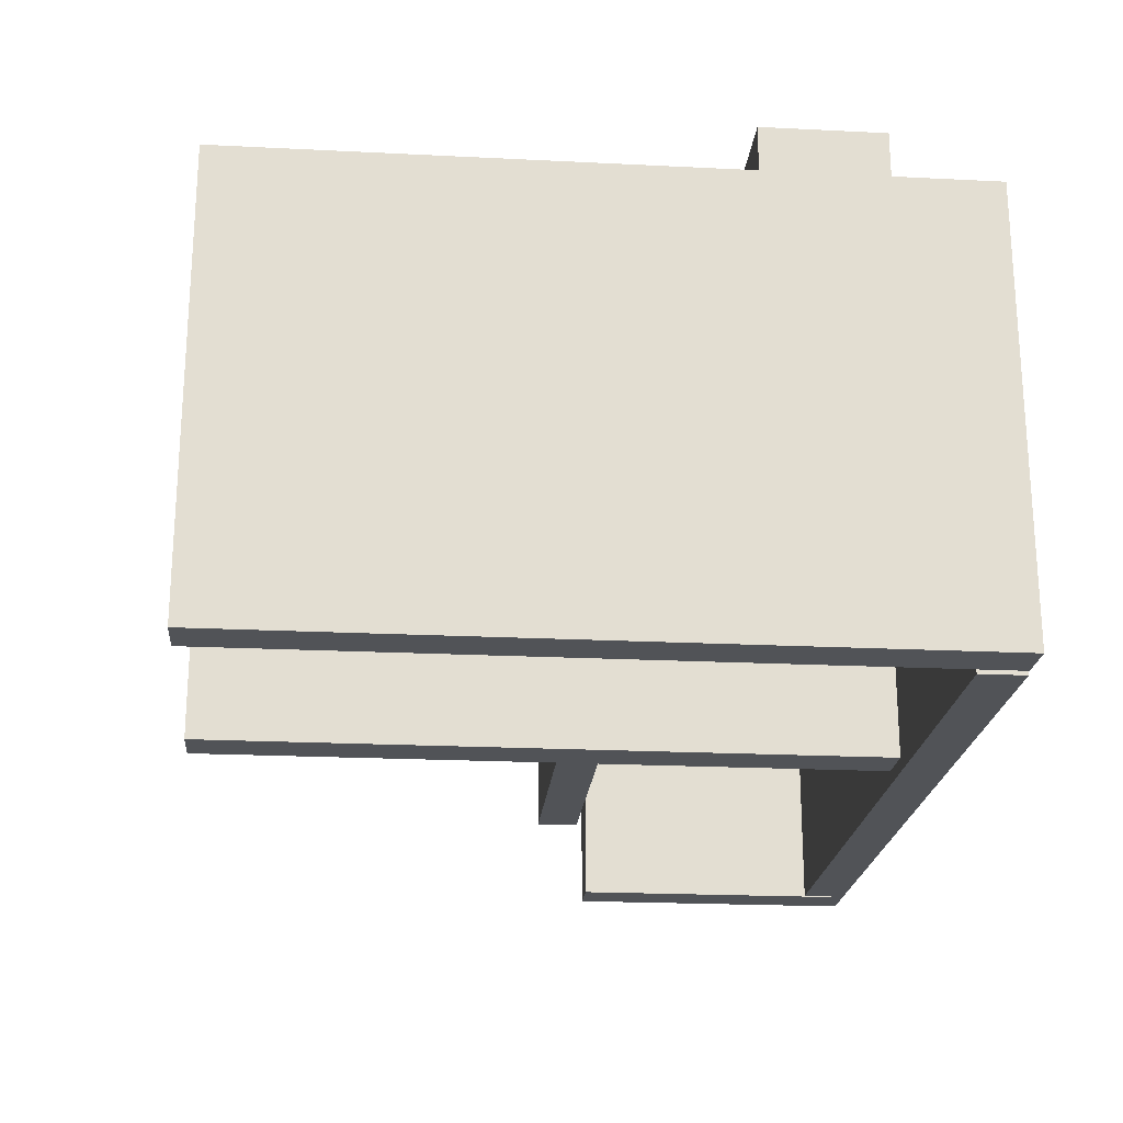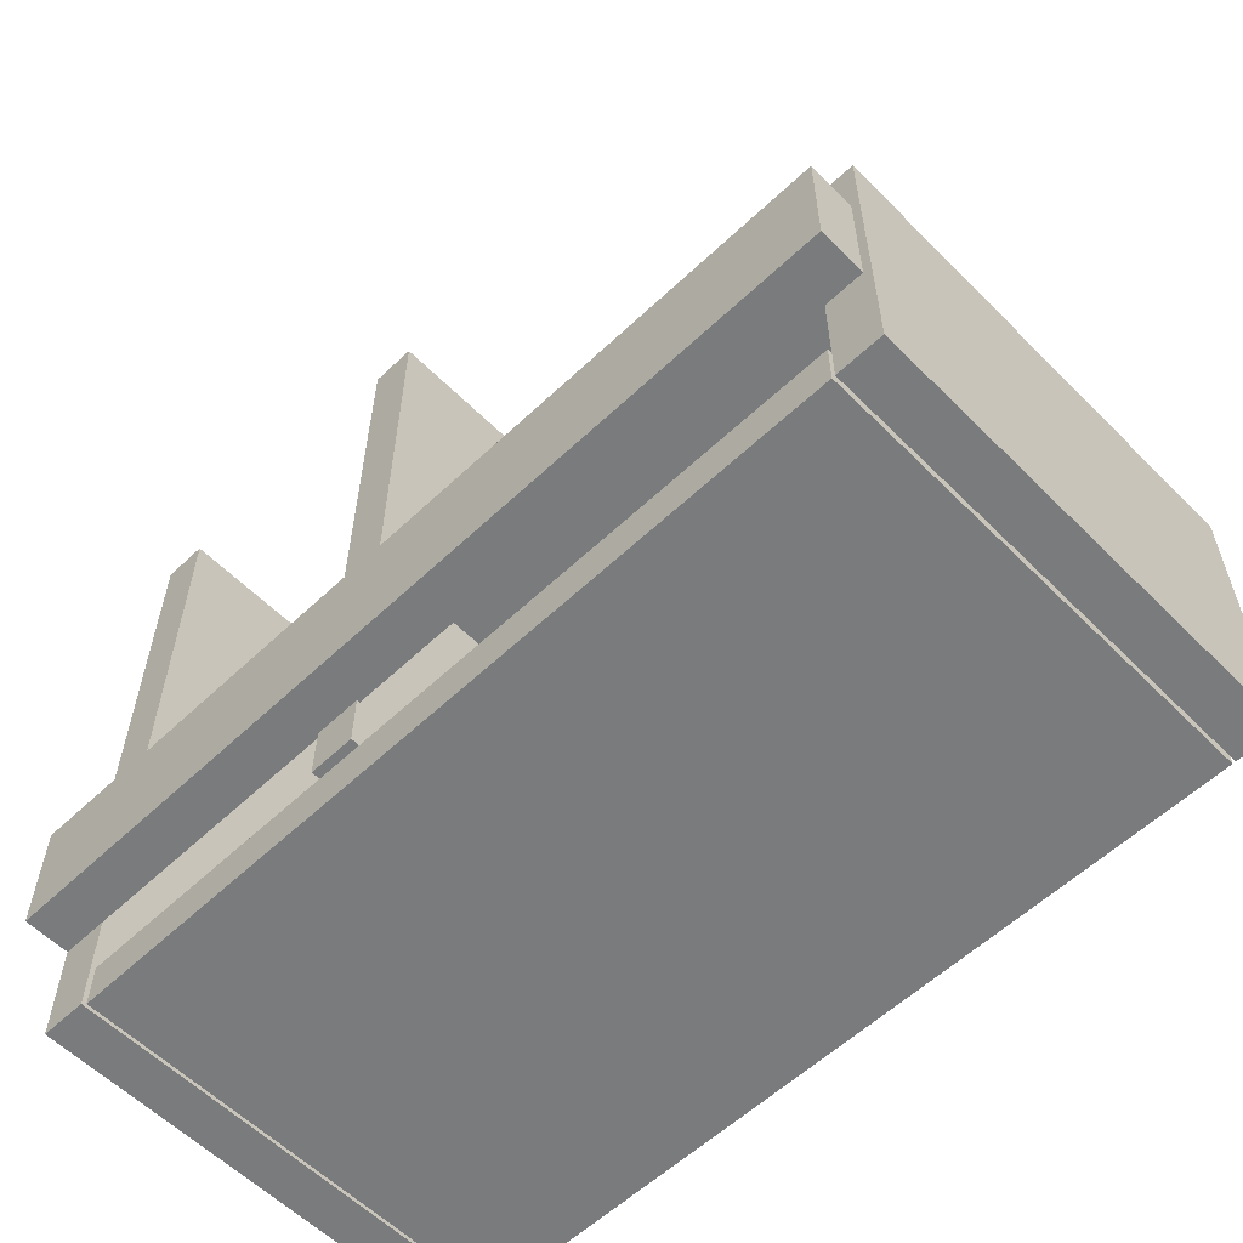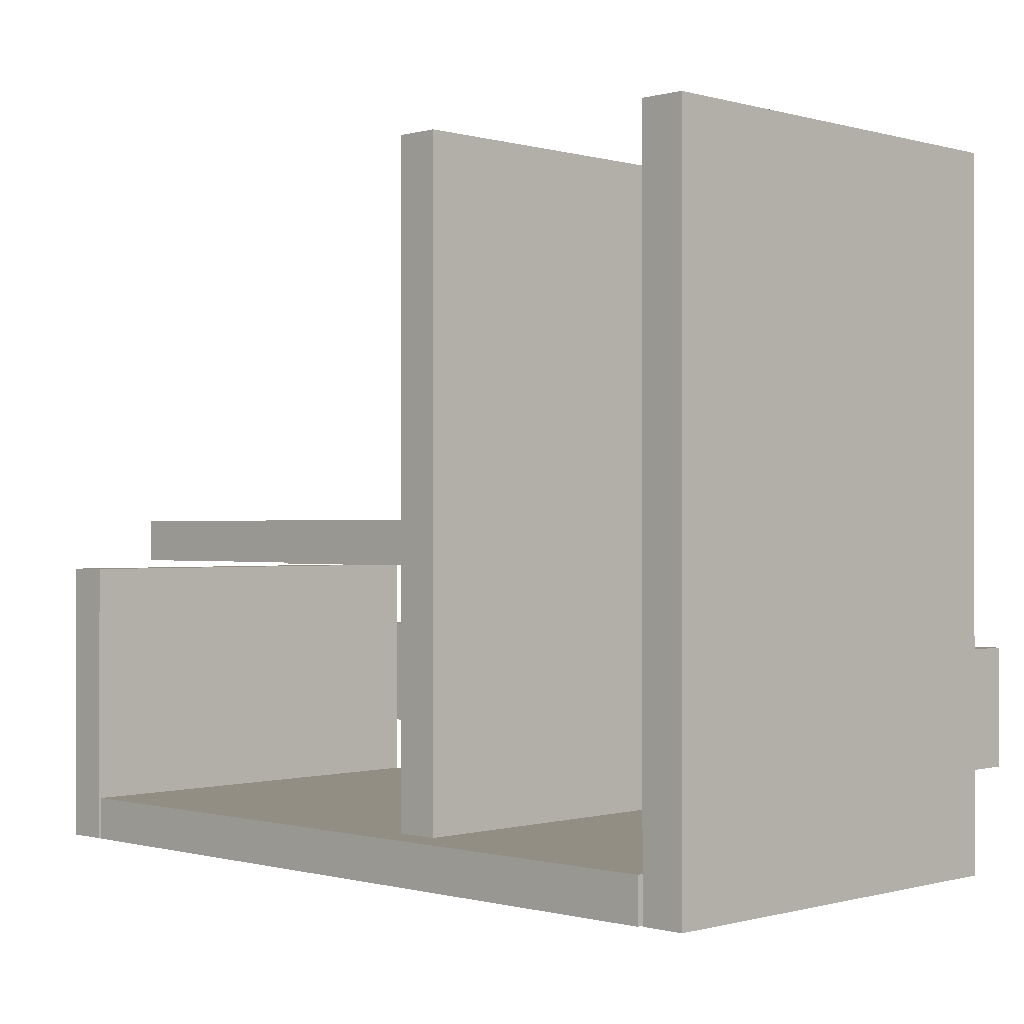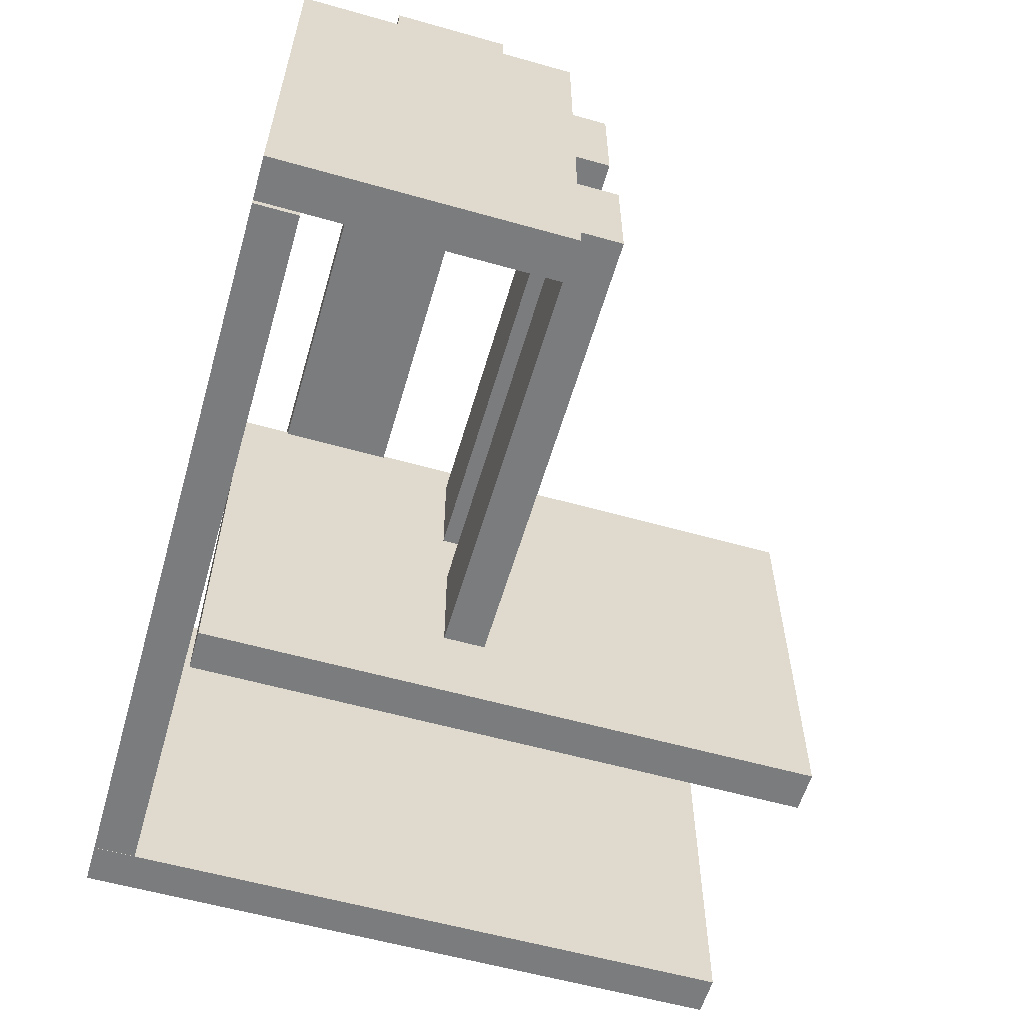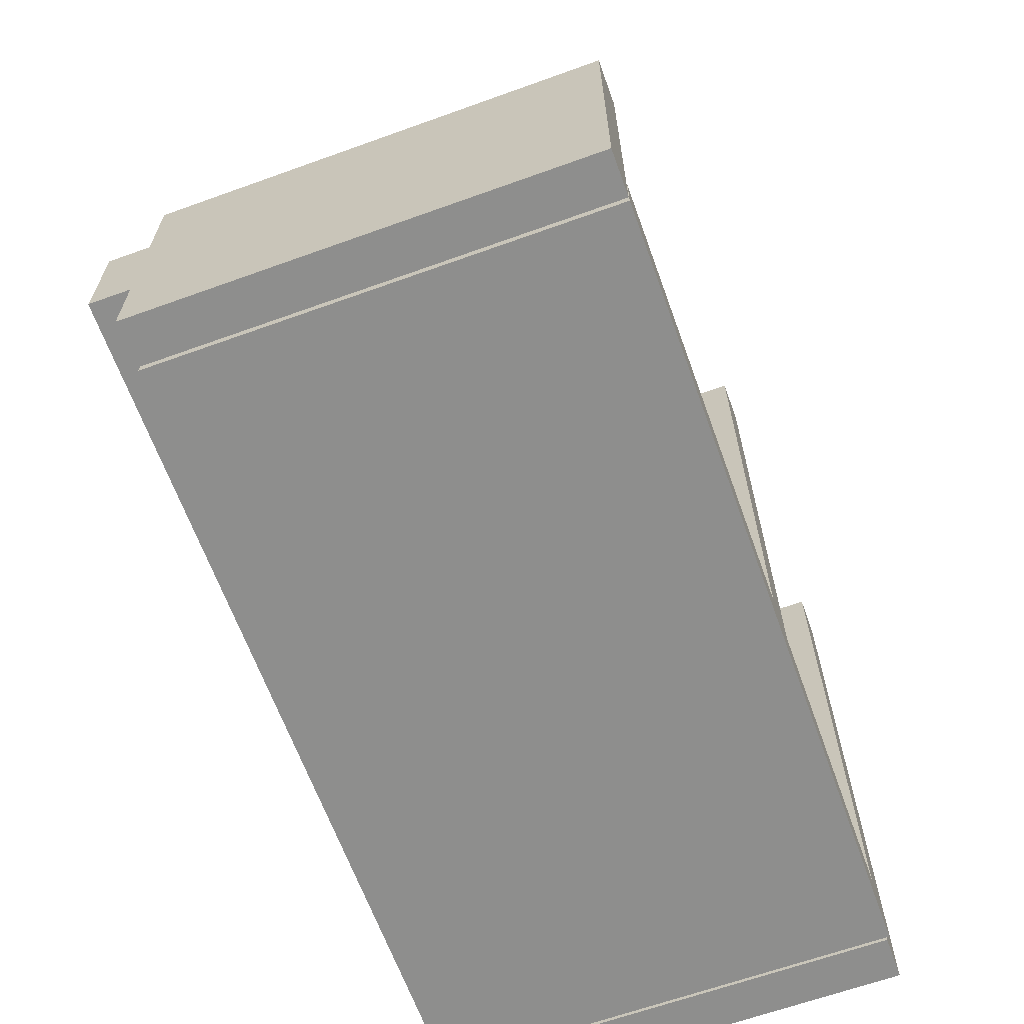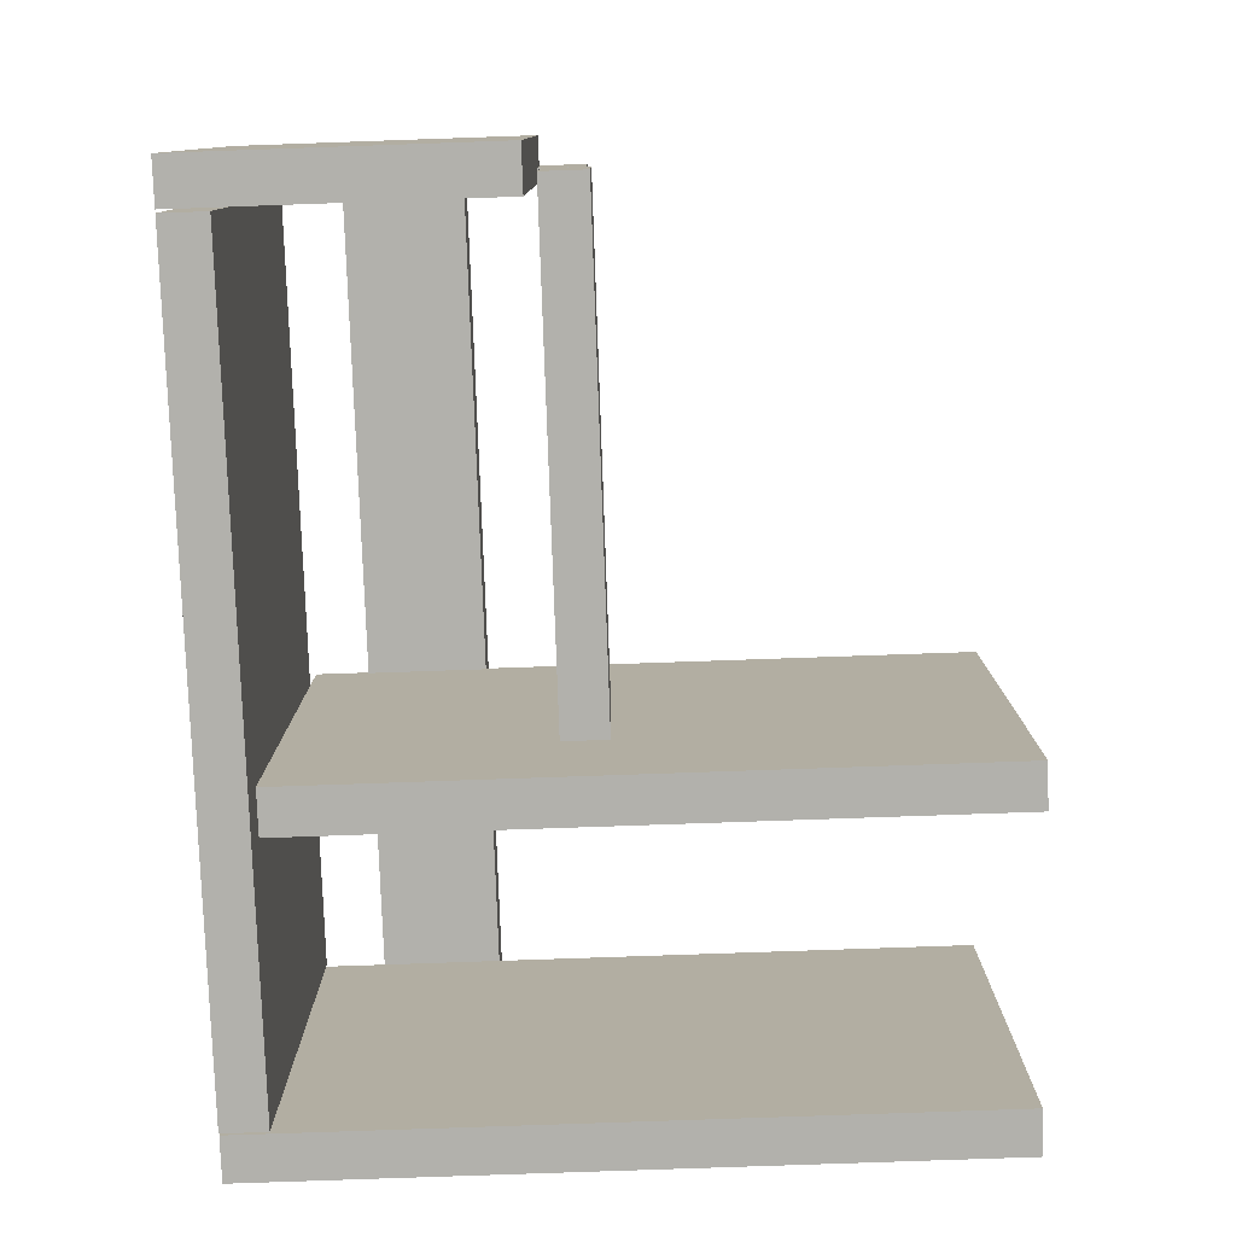
<metadata>
{"format":"obj","ext":"obj","renderer":"f3d","projection":"perspective","resolution":1024,"background":"white","views":[{"elev":-21.7,"azim":85.0,"up":"+Y"},{"elev":-58.3,"azim":-135.8,"up":"+Z"},{"elev":-0.4,"azim":44.5,"up":"+Z"},{"elev":-58.6,"azim":-106.2,"up":"+Y"},{"elev":-64.9,"azim":-70.1,"up":"+Z"},{"elev":-78.9,"azim":-88.0,"up":"+Y"}]}
</metadata>
<code>
o obj_0
v -237 		312 		35
v -237 		312 		75
v 58 		147 		240
v 58 		147 		0
v 58 		297 		0
v 58 		297 		35
v 58 		297 		75
v 58 		297 		240
v -237 		297 		75
v -237 		297 		35
v 43 		147 		240
v 43 		147 		0
v 58 		312 		75
v 43 		297 		75
v 43 		297 		35
v -239 		296 		100
v -224 		296 		100
v 58 		312 		35
v -65 		214 		103
v -65 		174 		103
v -230 		174 		103
v -230 		214 		103
v -65 		174 		118
v -65 		214 		118
v -230 		214 		118
v -230 		174 		118
v 43 		297 		240
v -46 		297 		35
v -46 		297 		75
v 43 		297 		0
v -239 		296 		0
v -239 		146 		0
v -61 		148 		17
v -46 		148 		17
v -224 		146 		0
v -61 		298 		75
v -46 		298 		75
v -224 		296 		0
v -223 		296 		15
v -223 		296 		0
v -223 		146 		0
v -223 		146 		15
v -229.5 		239.5 		116
v 42 		296 		15
v 42 		146 		15
v -46 		298 		242
v -61 		298 		242
v -61 		148 		242
v -46 		148 		242
v 42 		146 		0
v 42 		296 		0
v -46 		298 		35
v -61 		298 		35
v -46 		298 		17
v -61 		298 		17
v -229.5 		279.5 		101
v -229.5 		279.5 		116
v -61 		297 		75
v -64.5 		279.5 		116
v -64.5 		279.5 		101
v -61 		297 		35
v -224 		146 		100
v -239 		146 		100
v -229.5 		239.5 		101
v -64.5 		239.5 		101
v -64.5 		239.5 		116
g group_0_14860437
f 5 6 4
f 6 7 4
f 3 4 7
f 3 7 8
f 9 10 58
f 12 4 11
f 3 11 4
f 1 10 9
f 1 9 2
f 13 14 7
f 6 15 18
f 19 20 21
f 19 21 22
f 31 16 17
f 23 20 19
f 23 19 24
f 25 22 21
f 25 21 26
f 7 14 27
f 7 27 8
f 34 28 29
f 15 6 30
f 5 30 6
f 37 13 36
f 38 31 17
f 39 40 41
f 39 41 42
f 44 39 42
f 44 42 45
f 46 47 48
f 46 48 49
f 34 29 49
f 33 34 48
f 49 48 34
f 8 27 11
f 8 11 3
f 35 32 31
f 35 31 38
f 50 41 40
f 50 40 51
f 4 12 30
f 4 30 5
f 45 50 51
f 45 51 44
f 52 53 18
f 37 36 47
f 37 47 46
f 54 55 53
f 54 53 52
f 27 14 11
f 11 14 12
f 30 12 15
f 58 48 47
f 15 12 14
f 18 13 7
f 18 7 6
f 42 41 50
f 42 50 45
f 44 51 40
f 44 40 39
f 34 33 55
f 34 55 54
f 2 9 36
f 56 57 59
f 56 59 60
f 1 53 10
f 18 53 1
f 61 10 53
f 22 25 24
f 22 24 19
f 18 1 2
f 26 21 20
f 26 20 23
f 58 10 61
f 25 26 23
f 25 23 24
f 17 62 35
f 47 36 58
f 61 33 58
f 35 38 17
f 33 61 55
f 53 55 61
f 31 32 63
f 63 16 31
f 48 58 33
f 32 62 63
f 35 62 32
f 2 36 13
f 29 14 37
f 13 37 14
f 58 36 9
f 15 28 52
f 52 18 15
f 13 18 2
f 29 28 15
f 29 15 14
f 43 64 65
f 43 65 66
f 37 46 29
f 46 49 29
f 57 43 66
f 57 66 59
f 60 65 64
f 60 64 56
f 54 28 34
f 52 28 54
f 66 65 60
f 66 60 59
f 57 56 64
f 57 64 43
f 62 17 63
f 16 63 17

</code>
